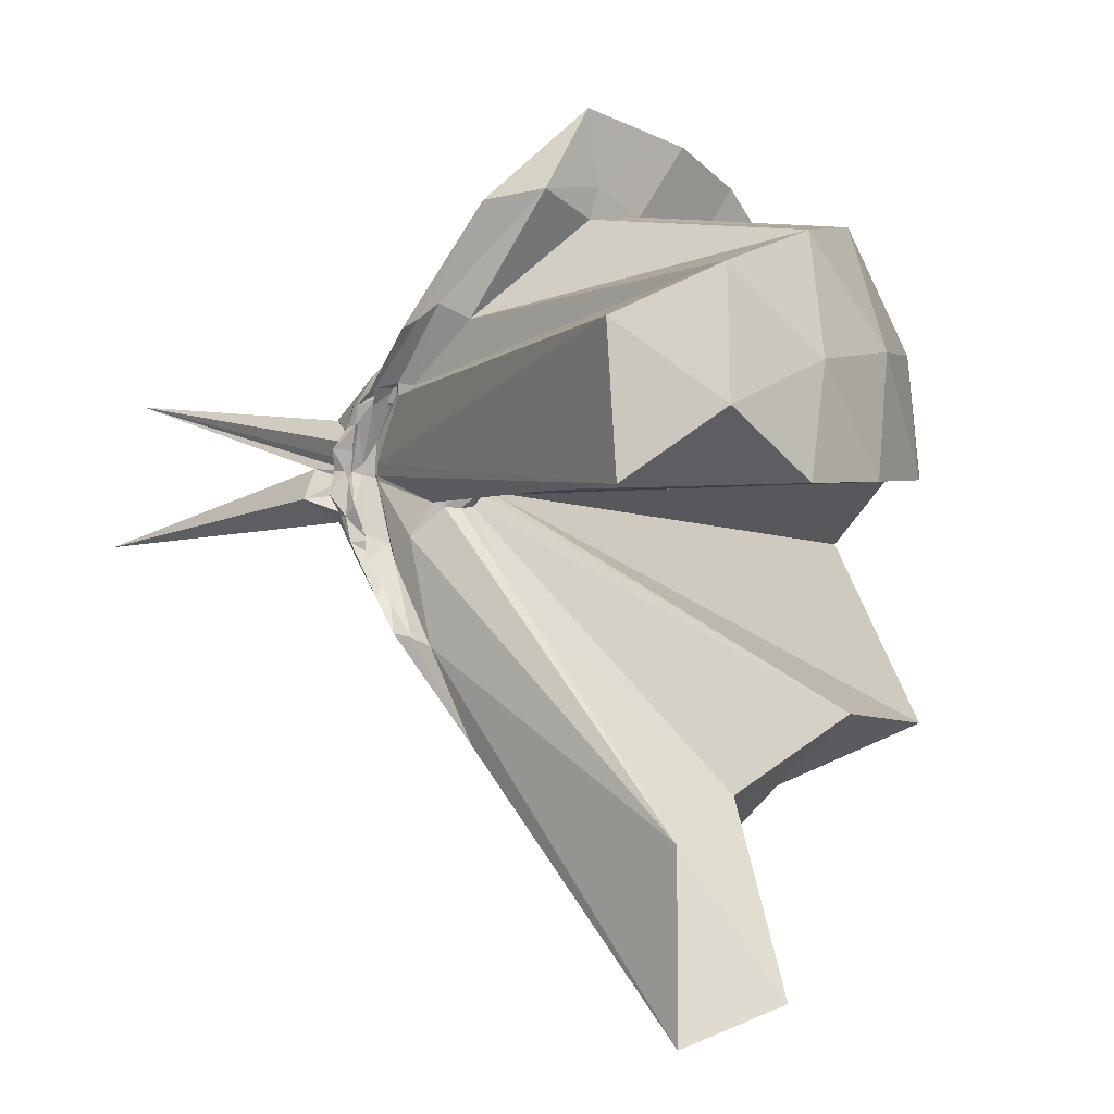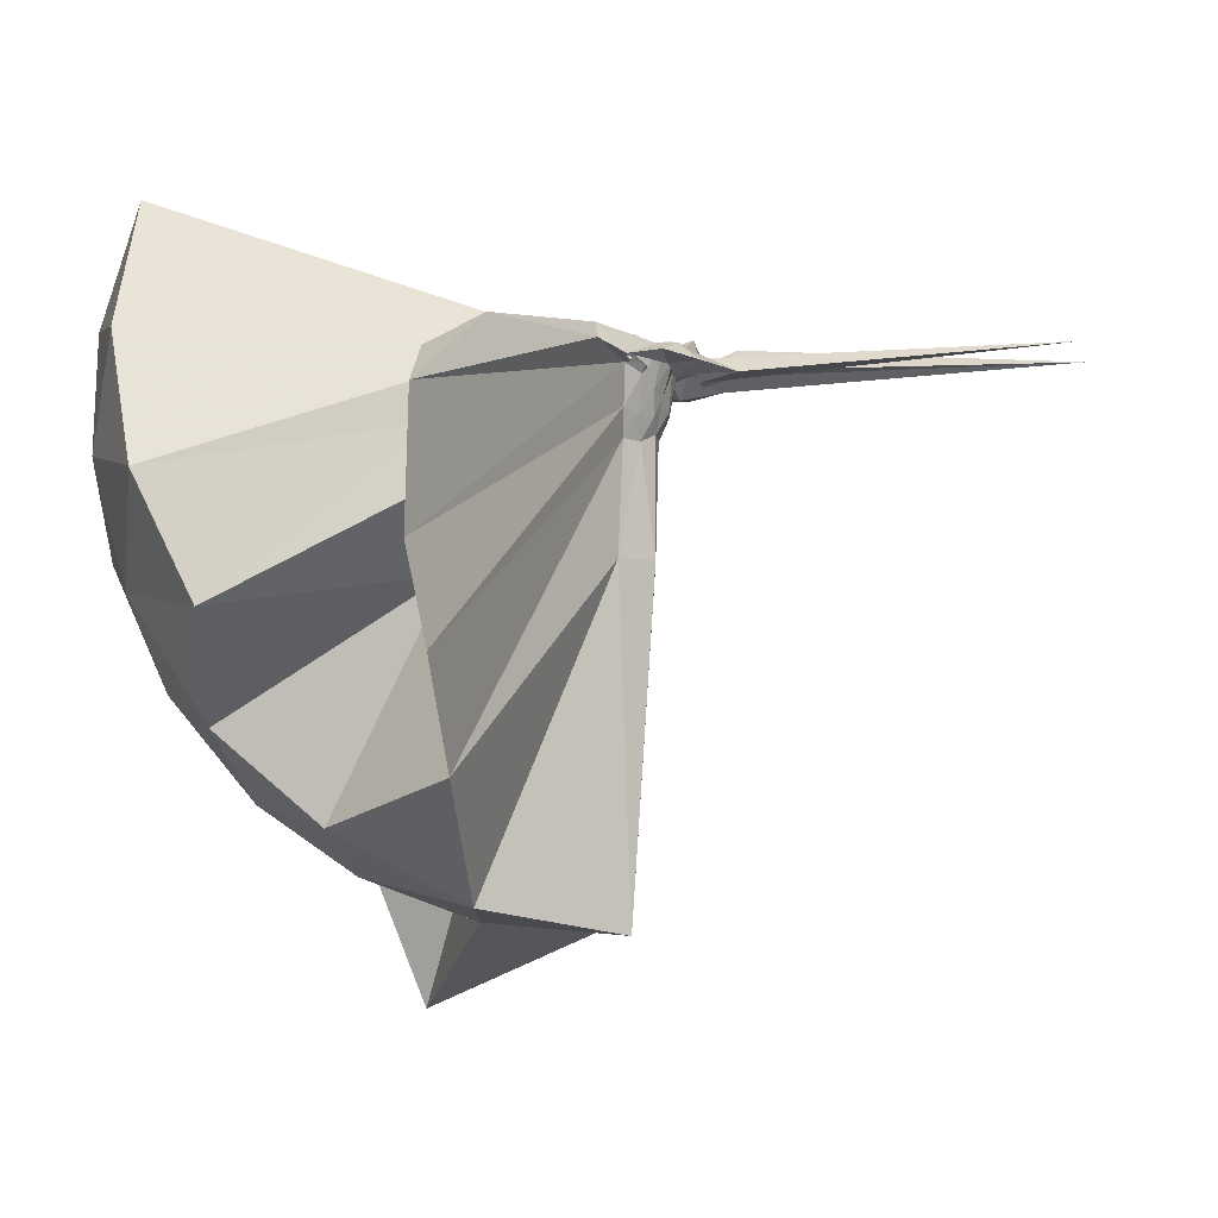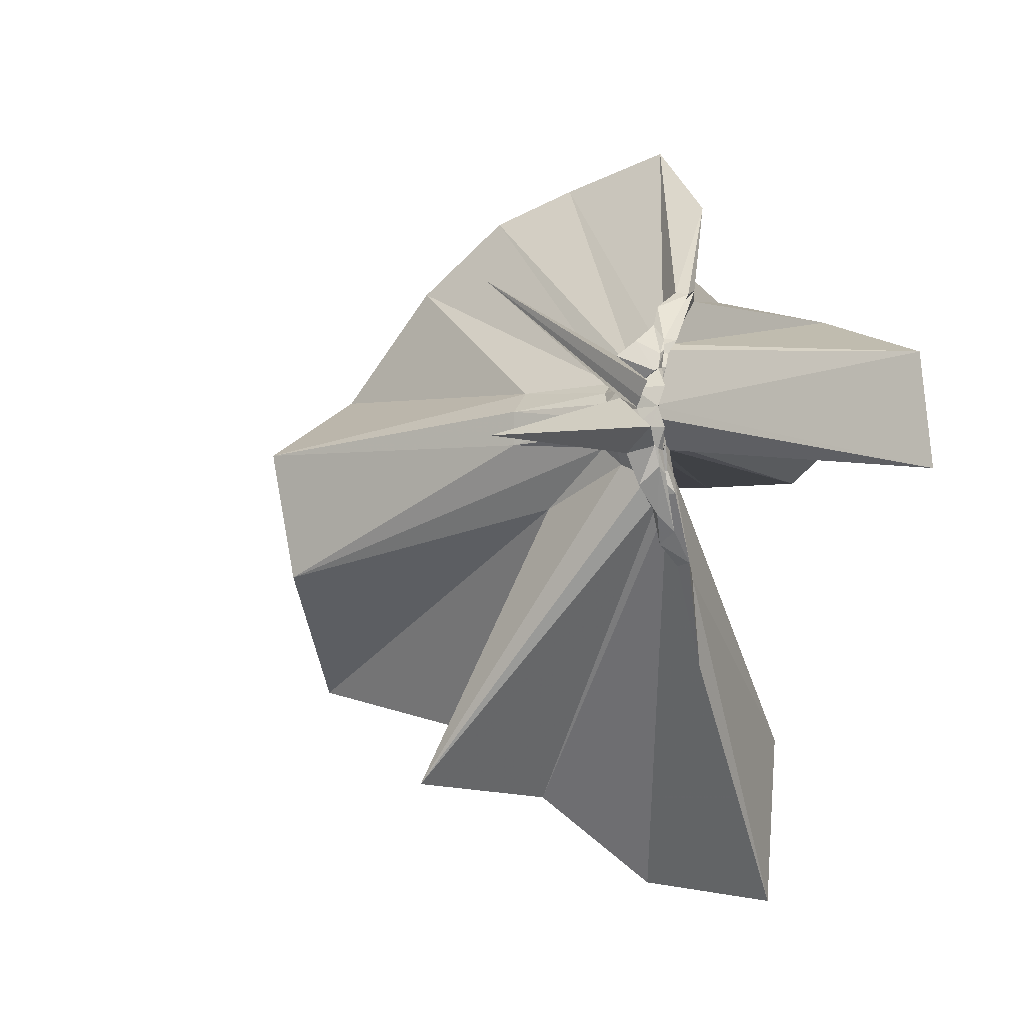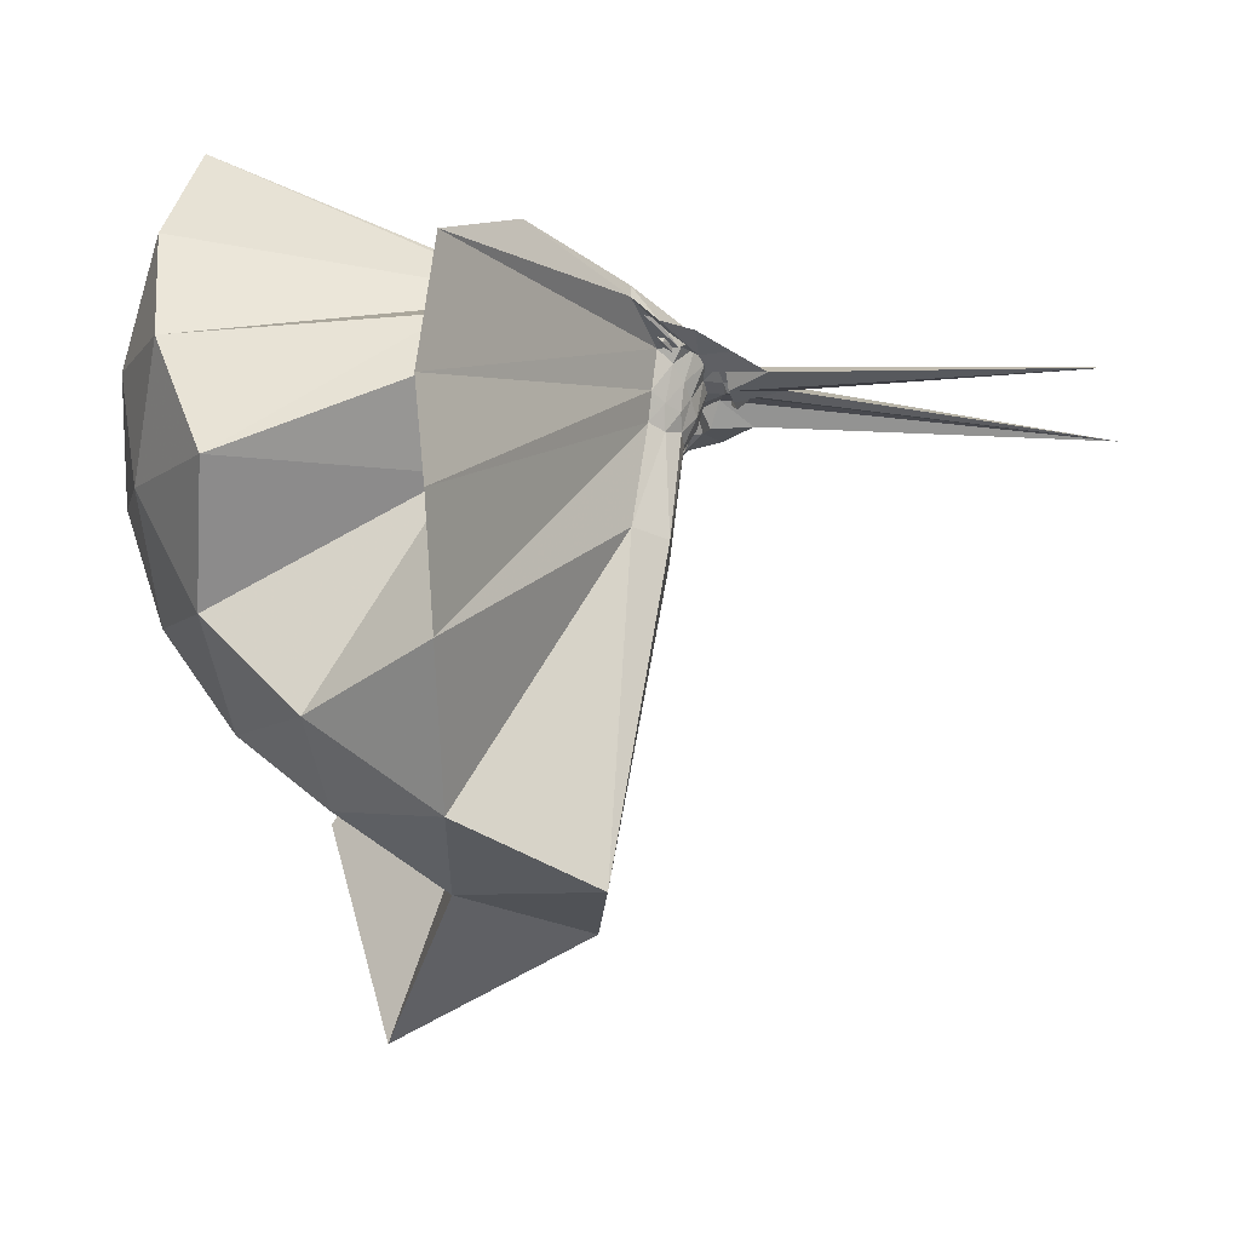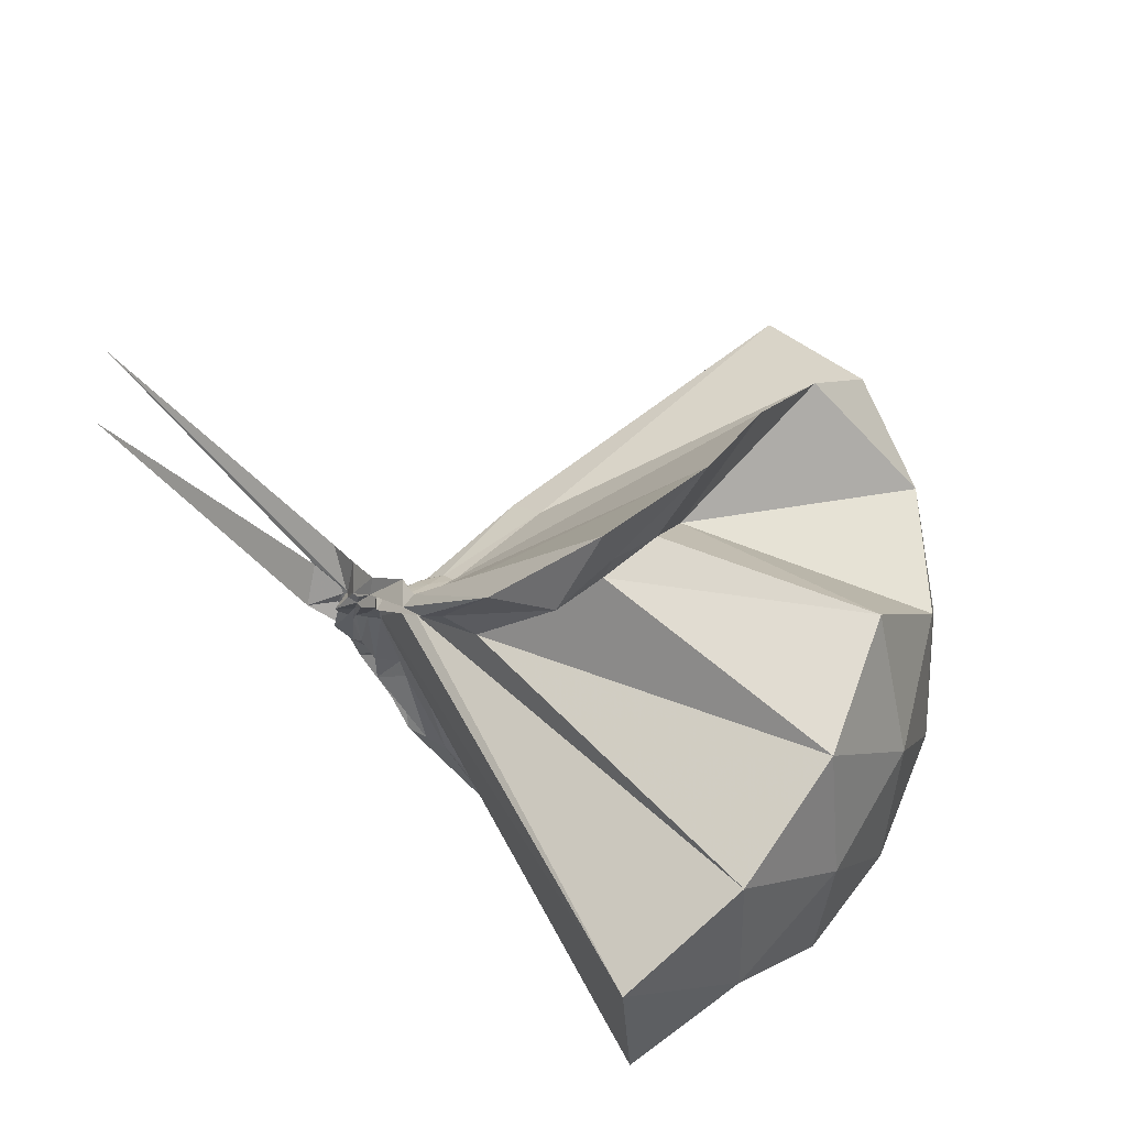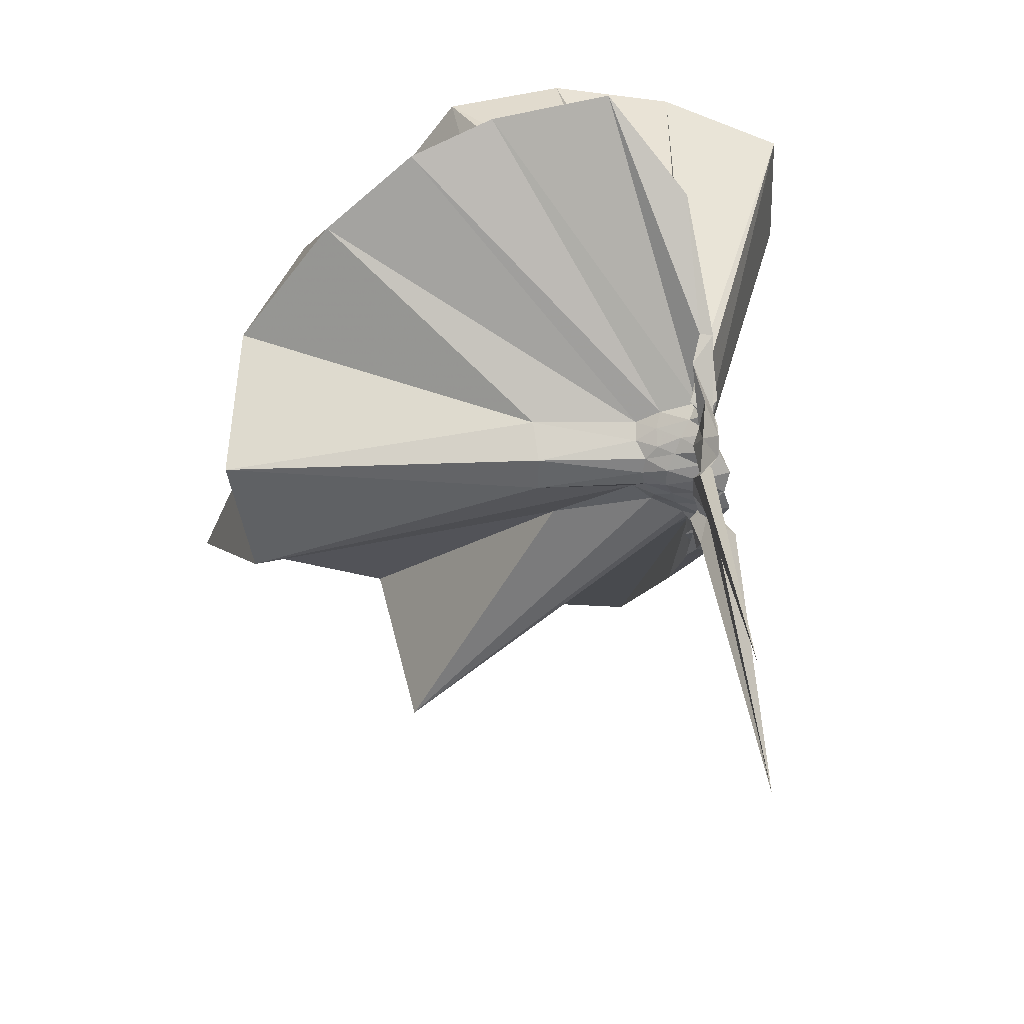
<metadata>
{"format":"obj","ext":"obj","renderer":"f3d","projection":"perspective","resolution":1024,"background":"white","views":[{"elev":2.1,"azim":-45.5,"up":"+Y"},{"elev":79.7,"azim":87.3,"up":"+Y"},{"elev":-7.4,"azim":-152.8,"up":"+Y"},{"elev":60.6,"azim":92.9,"up":"+Y"},{"elev":63.5,"azim":-46.6,"up":"+Y"},{"elev":39.0,"azim":175.2,"up":"+Y"}]}
</metadata>
<code>
v -0.9031 -0.106 1.052
v -0.9823 -0.09042 -0.06234
v -0.08714 -0.09829 0.5942
v -0.1529 0.1273 0.6327
v -0.5662 0.252 0.3962
v -0.6775 0.4067 0.4337
v -0.7851 0.4588 0.4247
v -0.9208 0.4475 0.4166
v -0.9986 0.2358 0.2039
v -0.9921 0.08458 0.07994
v -0.9794 0.07361 0.06096
v -0.9821 -0.03286 0.004214
v -0.9811 -0.09232 -0.002185
v -0.9788 -0.1026 -0.001386
v -0.9813 -0.2324 0.04324
v -0.986 -0.2684 0.06192
v -0.9992 -0.4292 0.1787
v -0.9336 -1.141 0.7672
v -0.622 -1.1 0.7686
v -0.5359 -0.7281 0.557
v -0.2884 -0.5768 0.6518
v -0.8297 -0.13 0.1715
v -0.007988 0.06601 0.3821
v -0.2064 0.3225 0.4034
v -0.3955 0.4815 0.4251
v -0.5722 0.5489 0.4518
v -0.8194 0.6063 0.4309
v -0.9786 0.4285 0.3063
v -1.017 0.2053 0.1642
v -1.024 0.0731 0.04628
v -1.012 0.03937 0.02739
v -0.9973 -0.07564 -0.02016
v -0.9961 -0.09738 -0.02094
v -1.016 -0.2156 0.009423
v -1.028 -0.2642 0.02375
v -1.013 -0.4122 0.138
v -0.9756 -0.6171 0.2698
v -0.9811 -0.283 0.08476
v -0.5079 -0.8988 0.4298
v -0.2902 -0.7367 0.4636
v 0.1266 -0.6339 0.5116
v -0.00732 -0.2485 0.3849
v -0.6314 -0.004535 0.1002
v -0.8537 -0.00272 0.08077
v -0.9058 0.024 0.07701
v -0.9823 0.04764 0.07093
v -0.9905 0.1949 0.1204
v -1.02 0.1884 0.122
v -0.9627 0.08164 0.03069
v -0.9904 0.05402 0.0104
v -1.021 0.006473 -0.004811
v -1.011 -0.09062 -0.03774
v -1.024 -0.1561 -0.0157
v -0.998 -0.2261 -0.003446
v -0.9639 -0.2707 0.013
v -1.025 -0.4056 0.1006
v -0.993 -0.4105 0.1123
v -0.9734 -0.261 0.06547
v -0.3535 -0.8723 0.1231
v -0.6803 -0.2677 0.1152
v -0.005238 -0.3868 0.1281
v 0.0416 -0.09744 0.1077
v -0.8515 -0.02917 0.04911
v -0.8952 -0.0009152 0.05165
v -0.9649 0.02588 0.04112
v -0.9895 0.04518 0.02717
v -0.9698 0.1549 0.06818
v -1.009 0.06865 0.01279
v -1.019 0.04205 -0.009959
v -1.017 0.001971 -0.01902
v -1.014 -0.04765 -0.03328
v -1.017 -0.1074 -0.04151
v -1.027 -0.1796 -0.03748
v -1.027 -0.2303 -0.02414
v -1.016 -0.343 0.04316
v -0.9768 -0.3681 0.05505
v -0.9863 -0.253 0.01606
v -0.9594 -0.2223 0.03546
v -0.8904 -0.1899 0.04747
v -0.848 -0.1505 0.04683
v -0.637 -0.1315 0.03059
v -0.6378 -0.05643 0.03098
v -0.8951 -0.02861 0.02224
v -0.9443 -0.004668 0.01883
v -1.011 0.0157 0.001413
v -0.9787 0.03642 -0.005109
v -0.9896 0.1007 0.002928
v -1.018 0.03119 -0.02706
v -1.019 -0.003597 -0.04196
v -1.042 -0.04506 -0.05888
v -1.02 -0.08972 -0.04879
v -1.045 -0.1345 -0.06788
v -1.024 -0.1773 -0.05709
v -1.022 -0.2152 -0.04666
v -0.9928 -0.3097 0.006487
v -0.979 -0.2263 -0.01973
v -1.01 -0.2078 -0.00776
v -0.9413 -0.1801 0.0135
v -0.8924 -0.1569 0.01925
v -0.8687 -0.1247 0.01858
v -0.8632 -0.09126 0.0141
v -0.87 -0.05824 0.0196
v -0.2267 -0.1012 0.7748
v -0.3366 0.1347 0.8272
v -0.5077 0.3745 0.8155
v -0.7996 0.3957 0.4158
v -0.9728 0.2042 0.2642
v -0.981 0.07903 0.1111
v -0.9911 0.06007 0.07828
v -0.9817 -0.07422 0.005808
v -0.9812 -0.09886 0.005472
v -0.9793 -0.1086 0.005905
v -0.9886 -0.2171 0.1096
v -0.9517 -0.7619 0.781
v -0.8827 -0.349 0.2842
v -0.8839 -0.1585 0.1776
v -0.8573 -0.1349 0.1829
v -0.4355 -0.1048 0.9311
v -0.5836 0.1324 0.9674
v -0.7599 0.3491 0.9253
v -1.026 0.2792 0.9616
v -1.286 0.1761 0.9202
v -1.301 -0.1055 0.9593
v -0.9621 -0.1496 0.1446
v -0.9465 -0.1579 0.1634
v -0.9163 -0.1618 0.1773
v -0.8879 -0.1366 0.1925
v -0.6813 -0.1054 1.027
v -0.8361 0.1122 1.026
v -1.086 0.0283 1.023
v -0.9432 -0.1298 0.1707
v -0.9184 -0.1346 0.1833
v -0.9308 -0.03713 0.005173
v -0.9971 -0.01878 -0.01758
v -0.9649 0.004557 -0.02338
v -0.9777 0.05546 -0.06541
v -1.014 -0.009068 -0.04992
v -0.975 -0.04822 -0.07522
v -1.03 -0.08998 -0.06937
v -0.9764 -0.1345 -0.08202
v -1.017 -0.1723 -0.061
v -0.9792 -0.2544 -0.05618
v -0.9653 -0.1889 -0.03379
v -0.9957 -0.1658 -0.01383
v -0.9291 -0.1433 0.001352
v -0.9125 -0.1108 -0.008487
v -0.9131 -0.07253 -0.007204
v -0.9845 -0.05489 -0.01608
v -1.004 -0.03474 -0.04073
v -0.9641 0.01238 -0.1346
v -0.9621 -0.05238 -0.06411
v -0.9629 -0.09133 -0.07416
v -1.046 -0.1456 -0.1436
v -0.9775 -0.1931 -0.1155
v -1.004 -0.1462 -0.04733
v -0.984 -0.128 -0.01913
v -0.9813 -0.09004 -0.02451
v -0.9927 -0.07237 -0.05342
v -0.9825 0.04694 -0.755
v -0.991 -0.08539 -0.1727
v -1.022 -0.2585 -0.8141
v -0.9928 -0.1105 -0.05569
f 3 23 4
f 4 23 24
f 4 24 5
f 5 24 25
f 5 25 6
f 6 25 26
f 6 26 7
f 7 26 27
f 7 27 8
f 8 27 28
f 8 28 9
f 9 28 29
f 9 29 10
f 10 29 30
f 10 30 11
f 11 30 31
f 11 31 12
f 12 31 32
f 12 32 13
f 13 32 33
f 13 33 14
f 14 33 34
f 14 34 15
f 15 34 35
f 15 35 16
f 16 35 36
f 16 36 17
f 17 36 37
f 17 37 18
f 18 37 38
f 18 38 19
f 19 38 39
f 19 39 20
f 20 39 40
f 20 40 21
f 21 40 41
f 21 41 22
f 22 41 42
f 22 42 3
f 3 42 23
f 23 43 24
f 24 43 44
f 24 44 25
f 25 44 45
f 25 45 26
f 26 45 46
f 26 46 27
f 27 46 47
f 27 47 28
f 28 47 48
f 28 48 29
f 29 48 49
f 29 49 30
f 30 49 50
f 30 50 31
f 31 50 51
f 31 51 32
f 32 51 52
f 32 52 33
f 33 52 53
f 33 53 34
f 34 53 54
f 34 54 35
f 35 54 55
f 35 55 36
f 36 55 56
f 36 56 37
f 37 56 57
f 37 57 38
f 38 57 58
f 38 58 39
f 39 58 59
f 39 59 40
f 40 59 60
f 40 60 41
f 41 60 61
f 41 61 42
f 42 61 62
f 42 62 23
f 23 62 43
f 43 63 44
f 44 63 64
f 44 64 45
f 45 64 65
f 45 65 46
f 46 65 66
f 46 66 47
f 47 66 67
f 47 67 48
f 48 67 68
f 48 68 49
f 49 68 69
f 49 69 50
f 50 69 70
f 50 70 51
f 51 70 71
f 51 71 52
f 52 71 72
f 52 72 53
f 53 72 73
f 53 73 54
f 54 73 74
f 54 74 55
f 55 74 75
f 55 75 56
f 56 75 76
f 56 76 57
f 57 76 77
f 57 77 58
f 58 77 78
f 58 78 59
f 59 78 79
f 59 79 60
f 60 79 80
f 60 80 61
f 61 80 81
f 61 81 62
f 62 81 82
f 62 82 43
f 43 82 63
f 63 83 64
f 64 83 84
f 64 84 65
f 65 84 85
f 65 85 66
f 66 85 86
f 66 86 67
f 67 86 87
f 67 87 68
f 68 87 88
f 68 88 69
f 69 88 89
f 69 89 70
f 70 89 90
f 70 90 71
f 71 90 91
f 71 91 72
f 72 91 92
f 72 92 73
f 73 92 93
f 73 93 74
f 74 93 94
f 74 94 75
f 75 94 95
f 75 95 76
f 76 95 96
f 76 96 77
f 77 96 97
f 77 97 78
f 78 97 98
f 78 98 79
f 79 98 99
f 79 99 80
f 80 99 100
f 80 100 81
f 81 100 101
f 81 101 82
f 82 101 102
f 82 102 63
f 63 102 83
f 103 104 118
f 104 119 118
f 104 105 119
f 105 120 119
f 105 106 120
f 106 107 120
f 107 121 120
f 107 108 121
f 108 122 121
f 108 109 122
f 109 110 122
f 110 123 122
f 110 111 123
f 111 124 123
f 111 112 124
f 112 113 124
f 113 125 124
f 113 114 125
f 114 126 125
f 114 115 126
f 115 116 126
f 116 127 126
f 116 117 127
f 117 118 127
f 117 103 118
f 118 119 128
f 119 129 128
f 119 120 129
f 120 121 129
f 121 130 129
f 121 122 130
f 122 123 130
f 123 131 130
f 123 124 131
f 124 125 131
f 125 132 131
f 125 126 132
f 126 127 132
f 127 128 132
f 127 118 128
f 133 148 134
f 134 148 149
f 134 149 135
f 135 149 150
f 135 150 136
f 136 150 137
f 137 150 151
f 137 151 138
f 138 151 152
f 138 152 139
f 139 152 140
f 140 152 153
f 140 153 141
f 141 153 154
f 141 154 142
f 142 154 143
f 143 154 155
f 143 155 144
f 144 155 156
f 144 156 145
f 145 156 146
f 146 156 157
f 146 157 147
f 147 157 148
f 147 148 133
f 148 158 149
f 149 158 159
f 149 159 150
f 150 159 151
f 151 159 160
f 151 160 152
f 152 160 153
f 153 160 161
f 153 161 154
f 154 161 155
f 155 161 162
f 155 162 156
f 156 162 157
f 157 162 158
f 157 158 148
f 3 4 103
f 103 4 104
f 4 5 104
f 104 5 105
f 5 6 105
f 105 6 106
f 6 7 106
f 7 8 106
f 106 8 107
f 8 9 107
f 107 9 108
f 9 10 108
f 108 10 109
f 10 11 109
f 11 12 109
f 109 12 110
f 12 13 110
f 110 13 111
f 13 14 111
f 111 14 112
f 14 15 112
f 15 16 112
f 112 16 113
f 16 17 113
f 113 17 114
f 17 18 114
f 114 18 115
f 18 19 115
f 19 20 115
f 115 20 116
f 20 21 116
f 116 21 117
f 21 22 117
f 117 22 103
f 22 3 103
f 83 133 84
f 84 133 134
f 84 134 85
f 85 134 135
f 85 135 86
f 86 135 136
f 86 136 87
f 87 136 88
f 88 136 137
f 88 137 89
f 89 137 138
f 89 138 90
f 90 138 139
f 90 139 91
f 91 139 92
f 92 139 140
f 92 140 93
f 93 140 141
f 93 141 94
f 94 141 142
f 94 142 95
f 95 142 96
f 96 142 143
f 96 143 97
f 97 143 144
f 97 144 98
f 98 144 145
f 98 145 99
f 99 145 100
f 100 145 146
f 100 146 101
f 101 146 147
f 101 147 102
f 102 147 133
f 102 133 83
f 128 129 1
f 129 130 1
f 130 131 1
f 131 132 1
f 132 128 1
f 159 158 2
f 160 159 2
f 161 160 2
f 162 161 2
f 158 162 2

</code>
